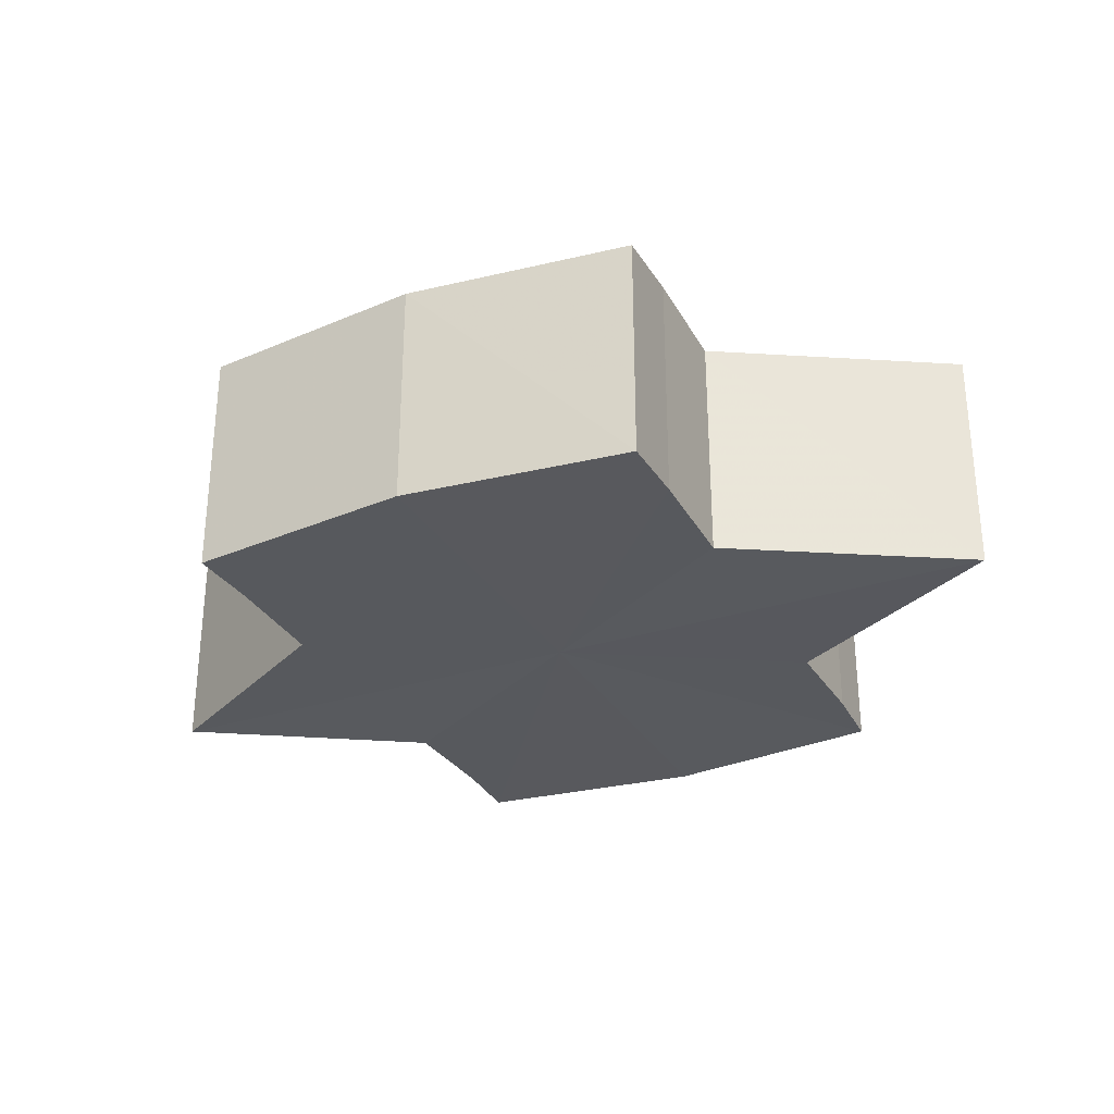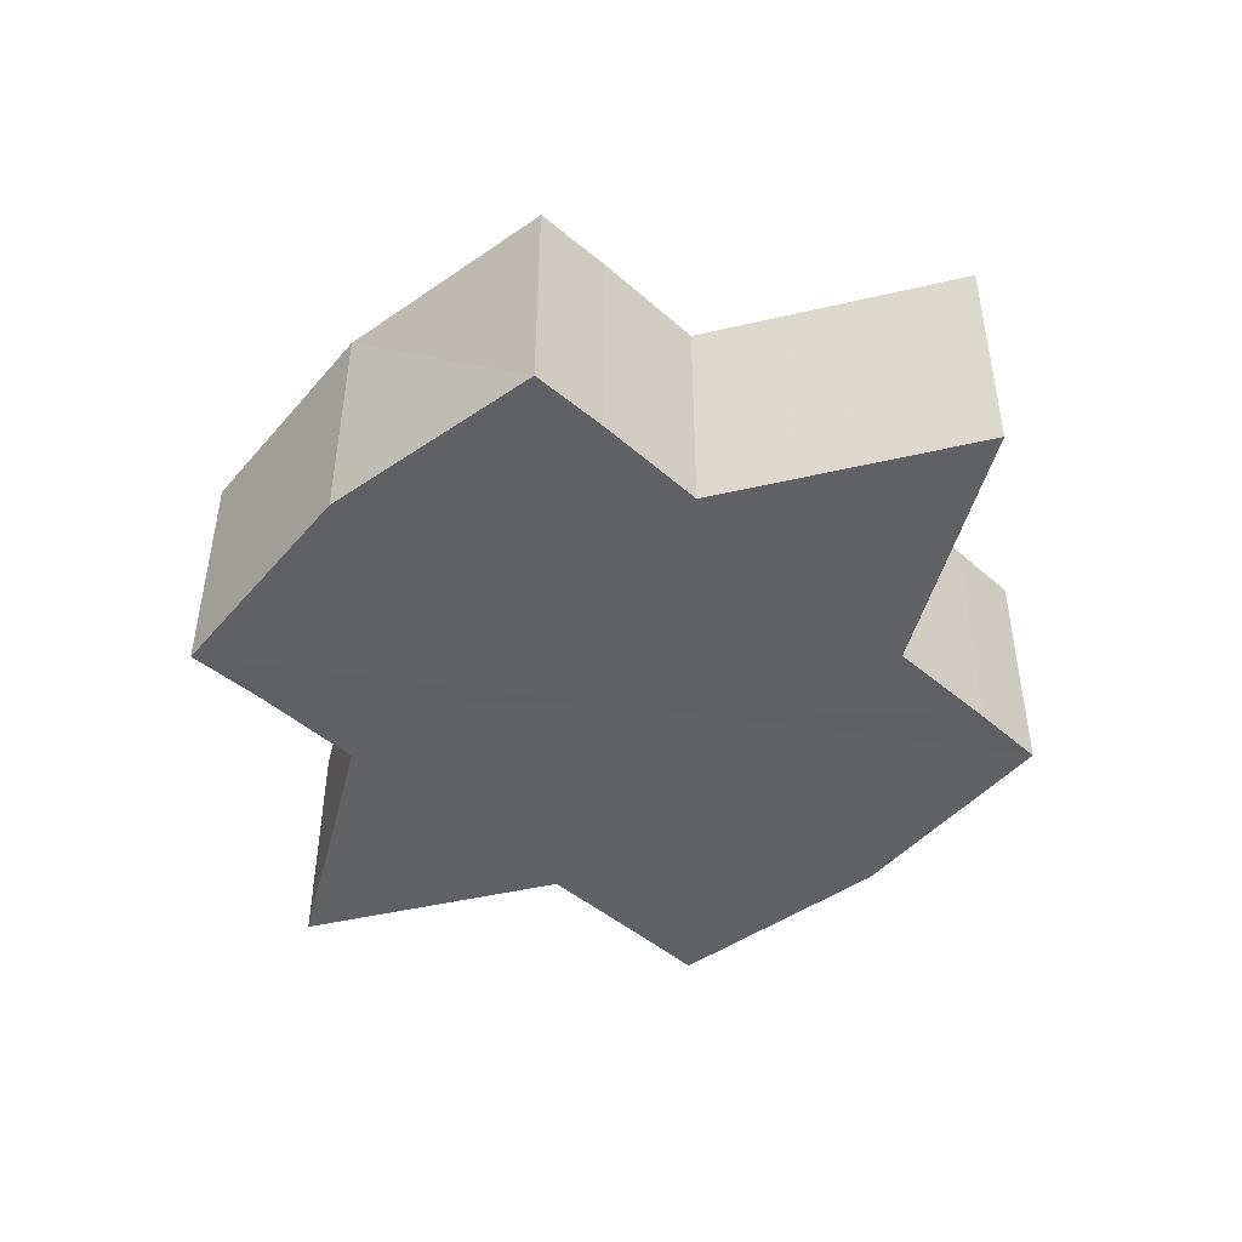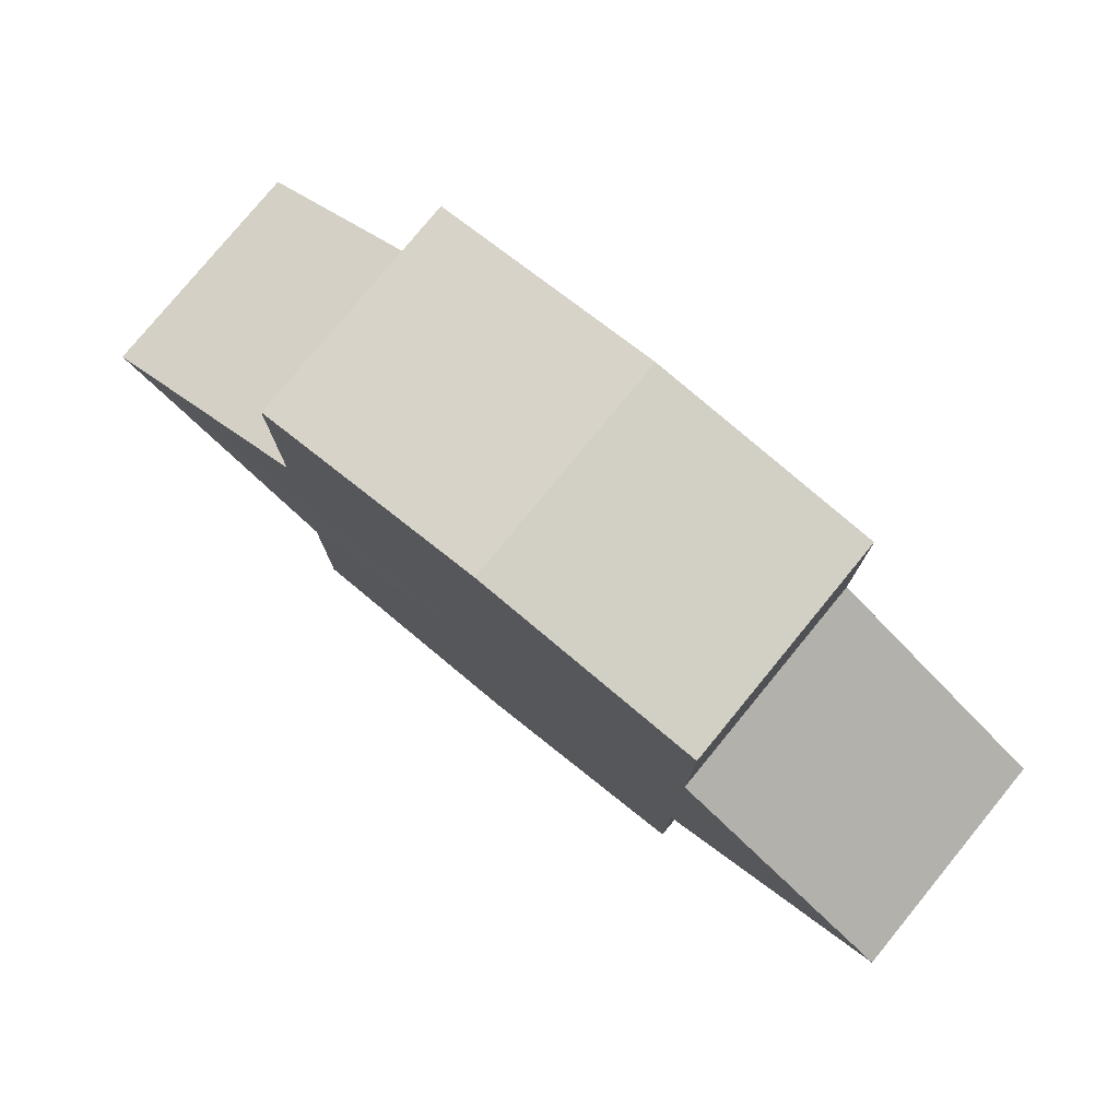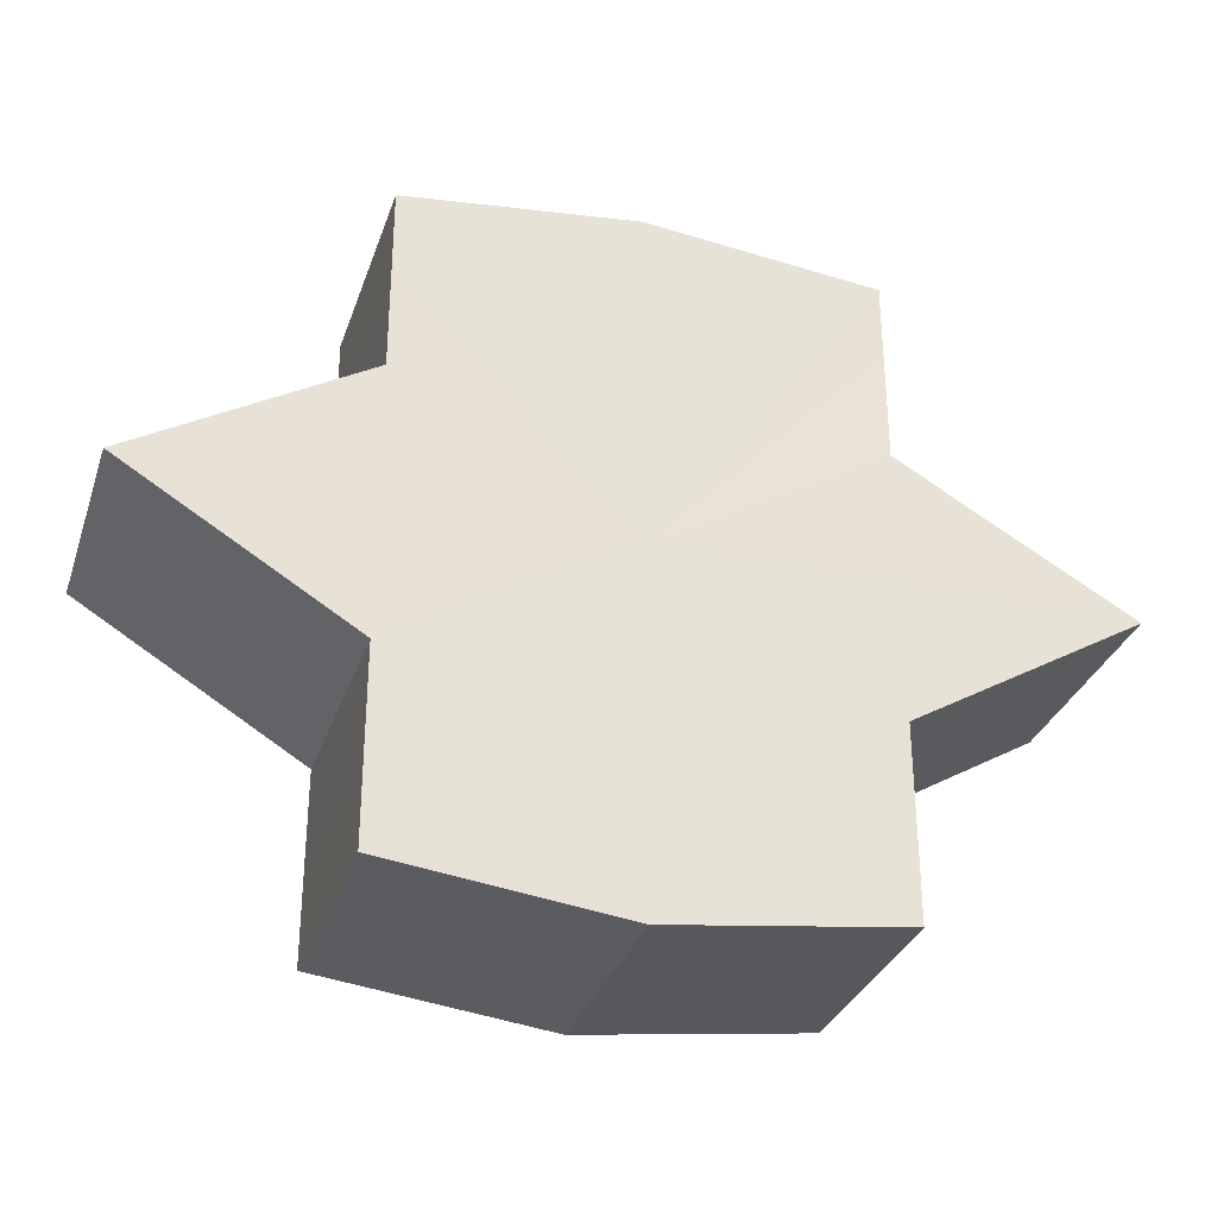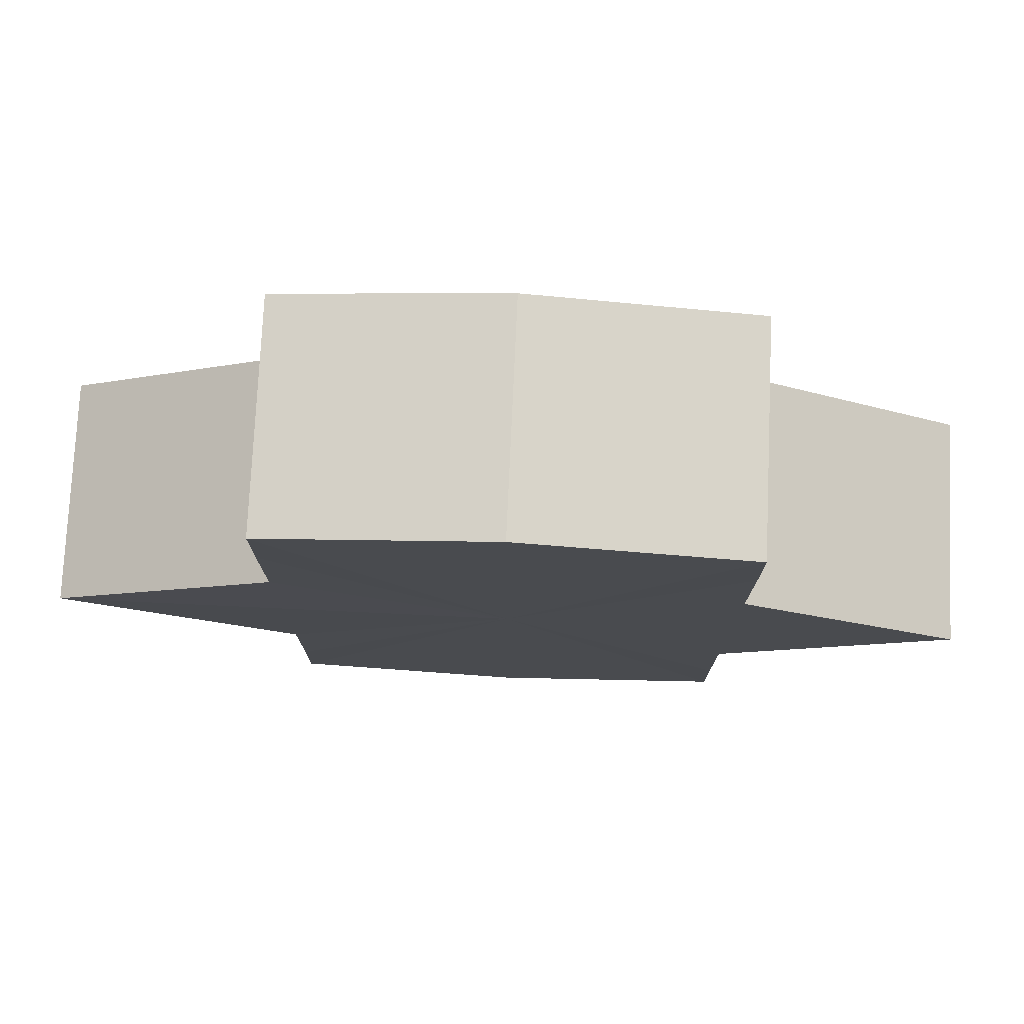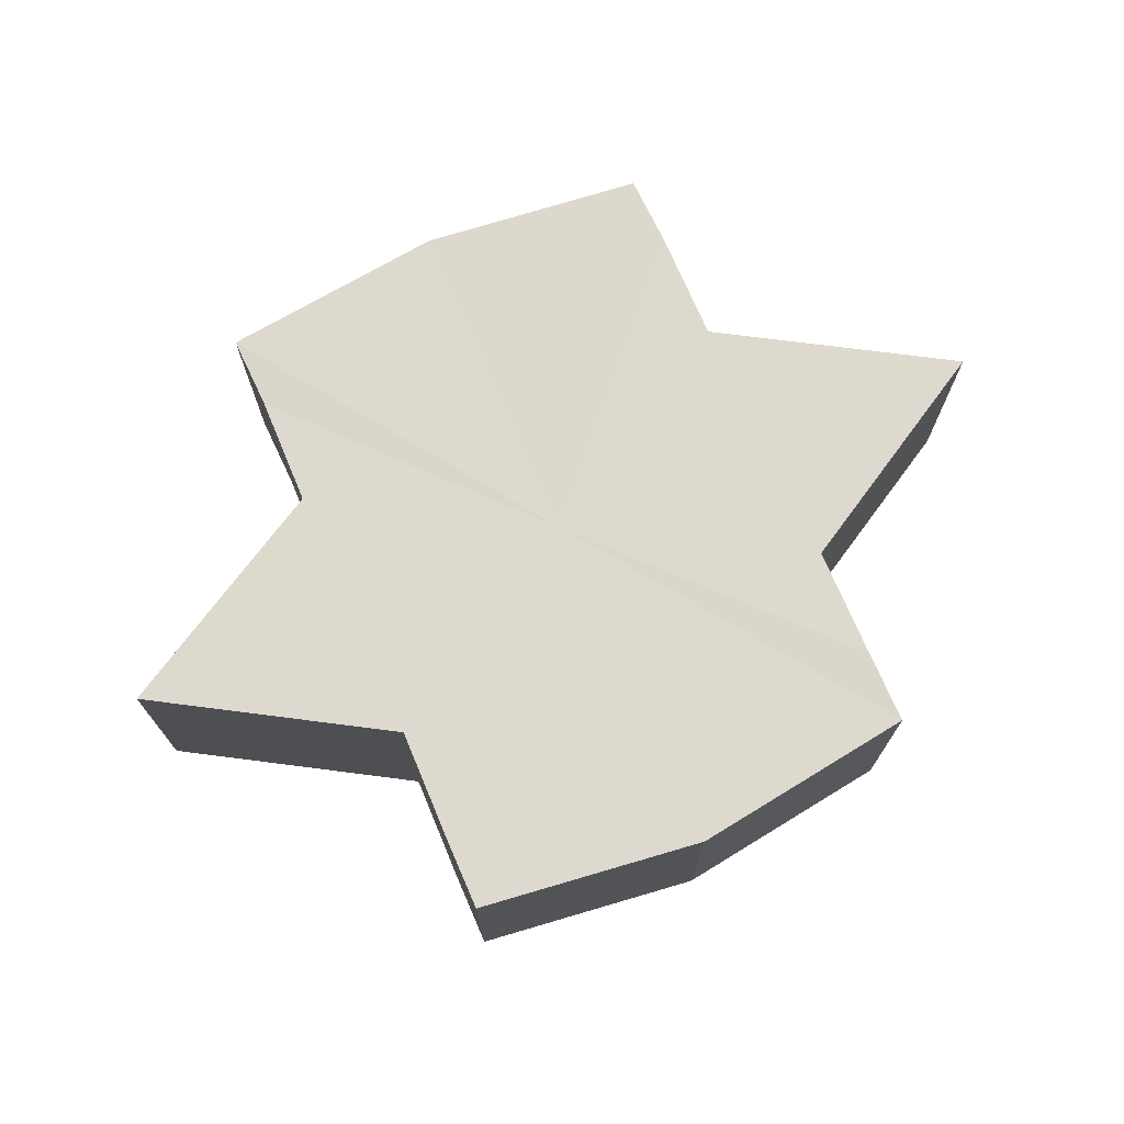
<metadata>
{"format":"obj","ext":"obj","renderer":"f3d","projection":"perspective","resolution":1024,"background":"white","views":[{"elev":-29.8,"azim":25.2,"up":"+Y"},{"elev":-46.0,"azim":-134.7,"up":"+Y"},{"elev":78.3,"azim":-140.8,"up":"+Z"},{"elev":-32.1,"azim":-16.9,"up":"+Z"},{"elev":76.2,"azim":-177.3,"up":"+Z"},{"elev":71.8,"azim":-23.5,"up":"+Y"}]}
</metadata>
<code>
o 13607
v 2244 1915 10.49
v 2244 1915 10.48
v 2244 1915 10.49
v 2244 1915 10.48
v 2244 1915 10.48
v 2244 1915 10.47
v 2244 1915 10.48
v 2244 1915 10.48
v 2244 1915 10.48
v 2244 1915 10.48
v 2244 1915 10.48
v 2244 1915 10.47
v 2244 1915 10.47
v 2244 1915 10.49
v 2244 1915 10.48
v 2244 1915 10.47
v 2244 1915 10.48
v 2244 1915 10.47
v 2244 1915 10.47
v 2244 1915 10.47
v 2244 1915 10.48
v 2244 1915 10.47
v 2244 1915 10.47
v 2244 1915 10.48
v 2244 1915 10.47
v 2244 1915 10.47
v 2244 1915 10.47
v 2244 1915 10.47
v 2244 1915 10.49
v 2244 1915 10.48
v 2244 1915 10.49
v 2244 1915 10.49
v 2244 1915 10.48
v 2244 1915 10.48
v 2244 1915 10.5
v 2244 1915 10.47
v 2244 1915 10.48
v 2244 1915 10.47
v 2244 1915 10.48
v 2244 1915 10.48
v 2244 1915 10.48
v 2244 1915 10.49
v 2244 1915 10.48
v 2244 1915 10.5
v 2244 1915 10.5
v 2244 1915 10.5
v 2244 1915 10.5
v 2244 1915 10.49
v 2244 1915 10.5
v 2244 1915 10.49
v 2244 1915 10.49
v 2244 1915 10.49
v 2244 1915 10.49
v 2244 1915 10.5
v 2244 1915 10.49
v 2244 1915 10.5
v 2244 1915 10.5
v 2244 1915 10.5
v 2244 1915 10.5
v 2244 1915 10.49
v 2244 1915 10.49
v 2244 1915 10.49
v 2244 1915 10.49
v 2244 1915 10.5
v 2244 1915 10.5
v 2244 1915 10.5
v 2244 1915 10.49
v 2244 1915 10.5
v 2244 1915 10.5
v 2244 1915 10.5
v 2244 1915 10.5
v 2244 1915 10.5
v 2244 1915 10.5
v 2244 1915 10.5
v 2244 1915 10.5
v 2244 1915 10.5
v 2244 1915 10.5
v 2244 1915 10.49
v 2244 1915 10.5
v 2244 1915 10.49
v 2244 1915 10.49
v 2244 1915 10.49
v 2244 1915 10.49
v 2244 1915 10.48
v 2244 1915 10.49
v 2244 1915 10.48
v 2244 1915 10.5
v 2244 1915 10.47
v 2244 1915 10.5
v 2244 1915 10.47
v 2244 1915 10.5
v 2244 1915 10.47
v 2244 1915 10.5
v 2244 1915 10.48
v 2244 1915 10.5
v 2244 1915 10.48
v 2244 1915 10.49
v 2244 1915 10.49
f 1 2 3
f 2 4 5
f 4 6 7
f 3 8 9
f 9 10 11
f 11 12 13
f 14 12 15
f 14 16 12
f 14 15 17
f 14 18 16
f 19 18 20
f 14 21 18
f 22 23 19
f 14 24 21
f 25 26 22
f 26 27 28
f 14 29 24
f 30 29 31
f 14 32 29
f 33 34 30
f 14 35 32
f 36 37 33
f 38 39 36
f 39 40 41
f 40 42 43
f 14 44 35
f 45 44 46
f 14 47 44
f 48 49 45
f 50 51 48
f 52 53 50
f 53 54 55
f 54 56 57
f 14 58 47
f 14 59 58
f 14 60 59
f 14 61 60
f 14 17 61
f 62 61 63
f 64 58 65
f 66 67 62
f 68 69 64
f 70 71 66
f 72 73 68
f 73 74 75
f 76 77 70
f 77 78 79
f 78 80 81
f 82 83 84
f 82 85 83
f 82 84 86
f 82 87 85
f 82 86 88
f 82 89 87
f 82 88 90
f 82 91 89
f 82 90 92
f 82 93 91
f 82 92 94
f 82 95 93
f 82 94 96
f 82 97 95
f 82 96 98
f 82 98 97

</code>
